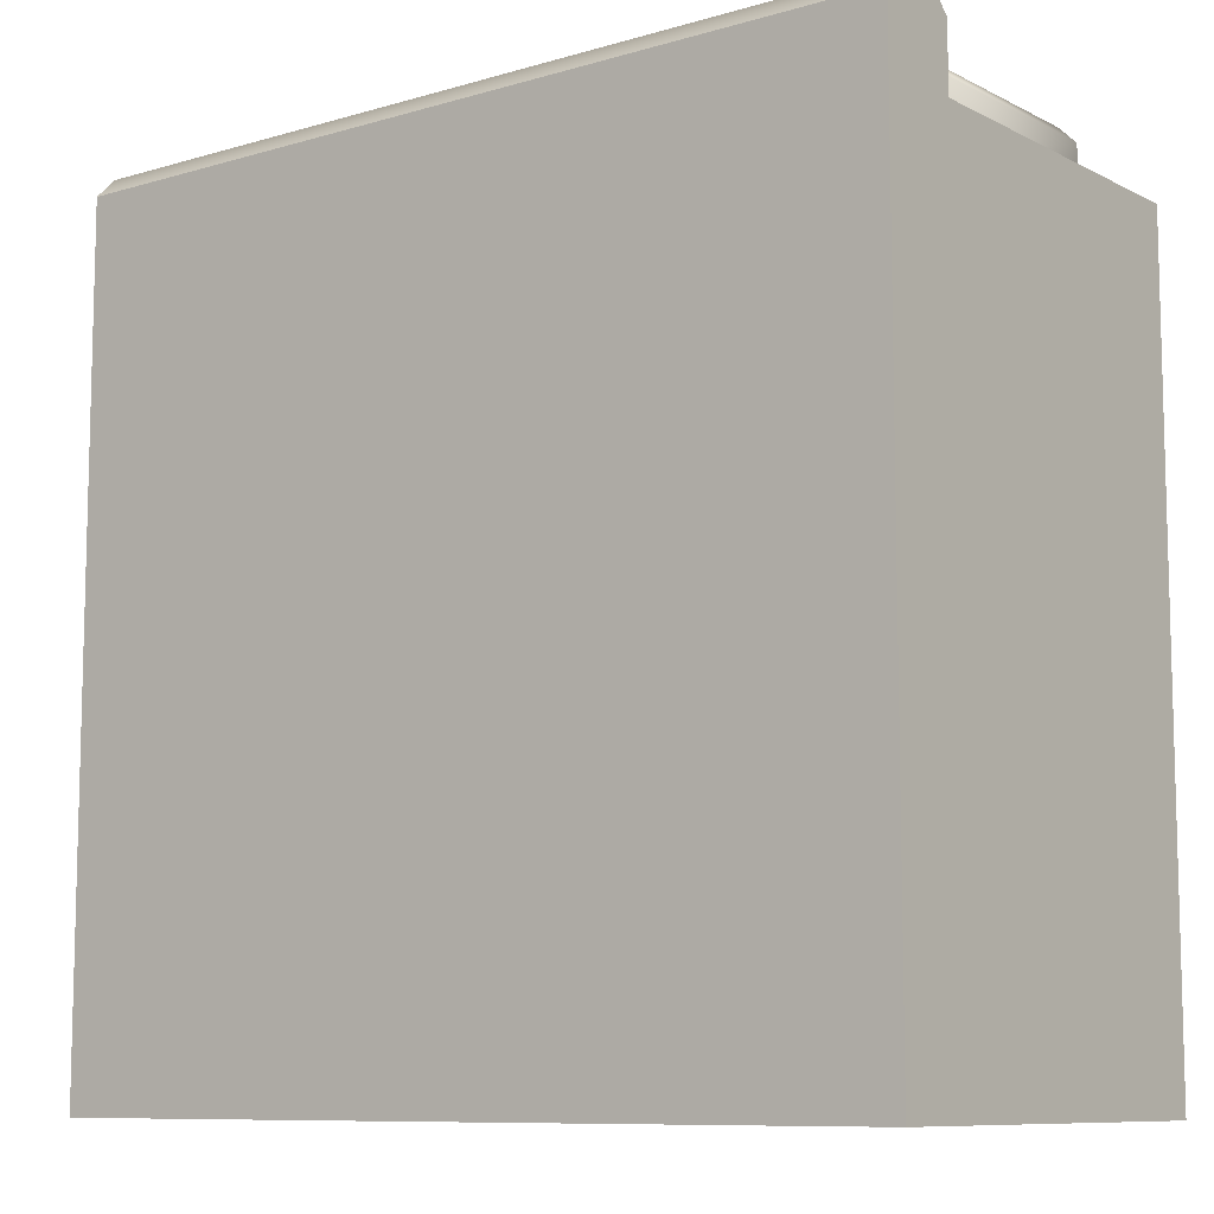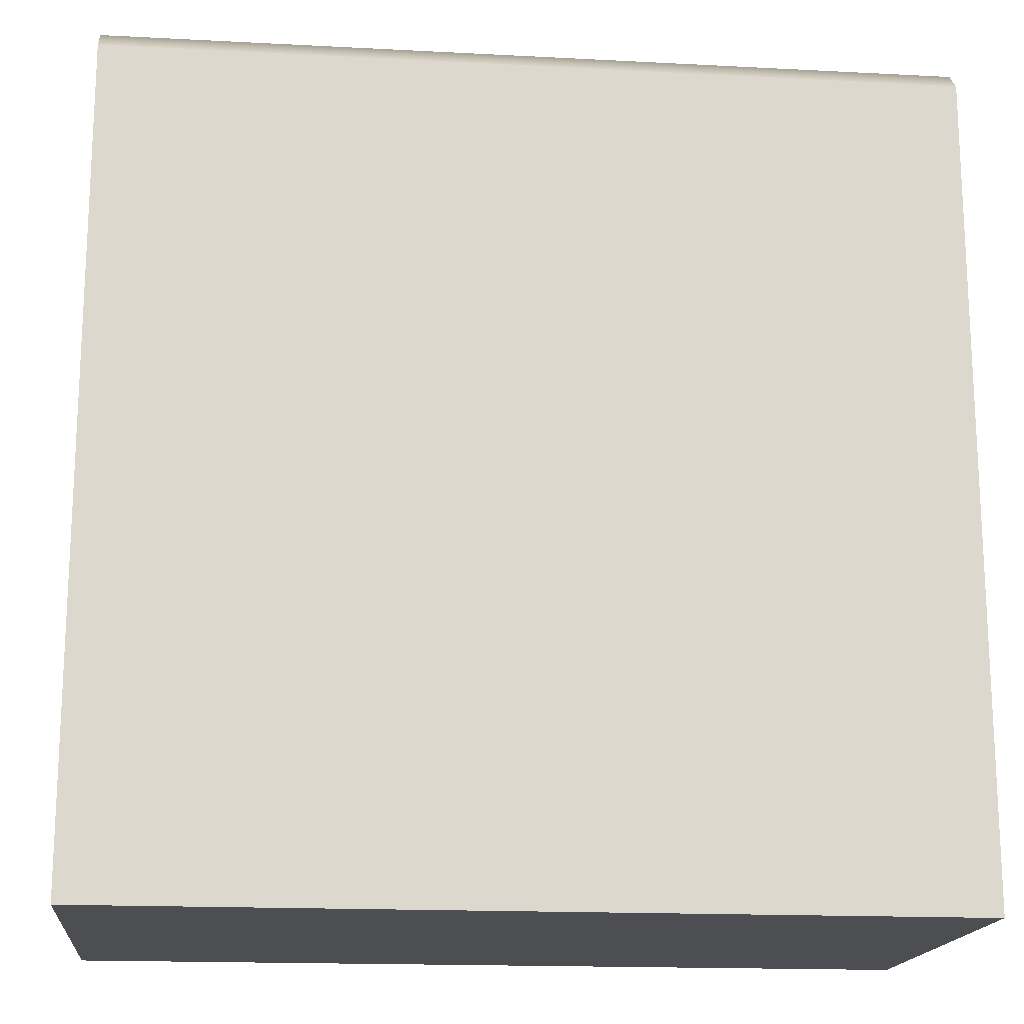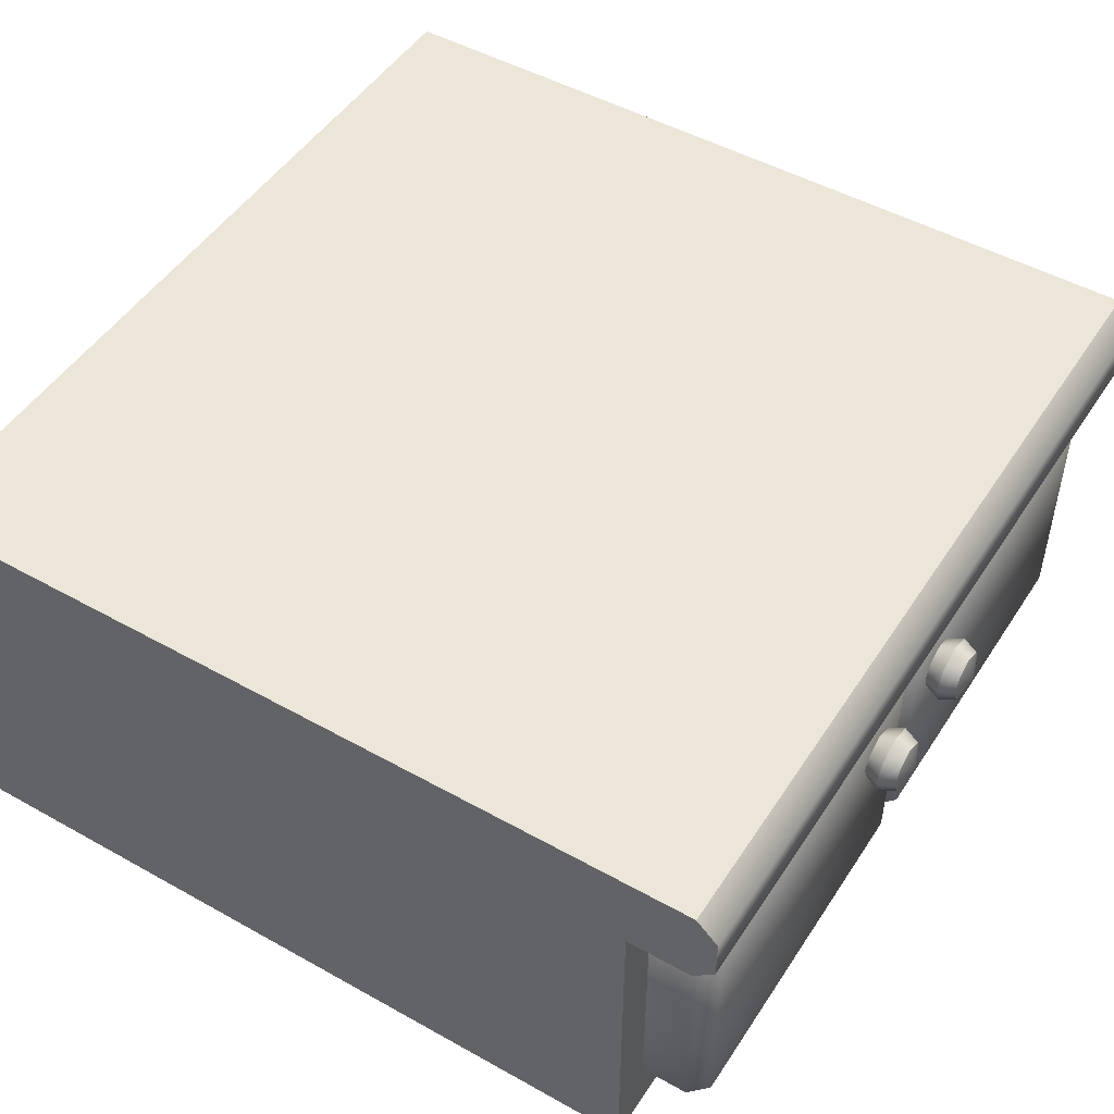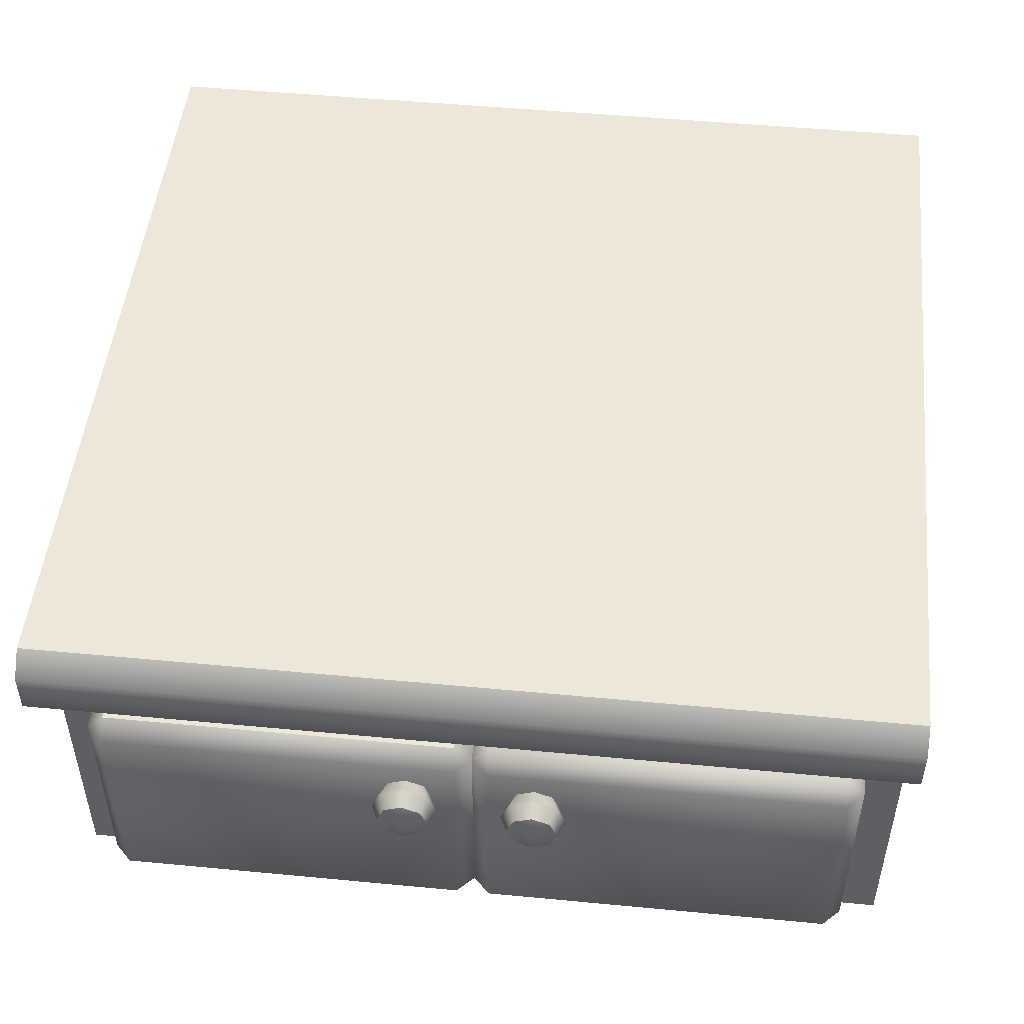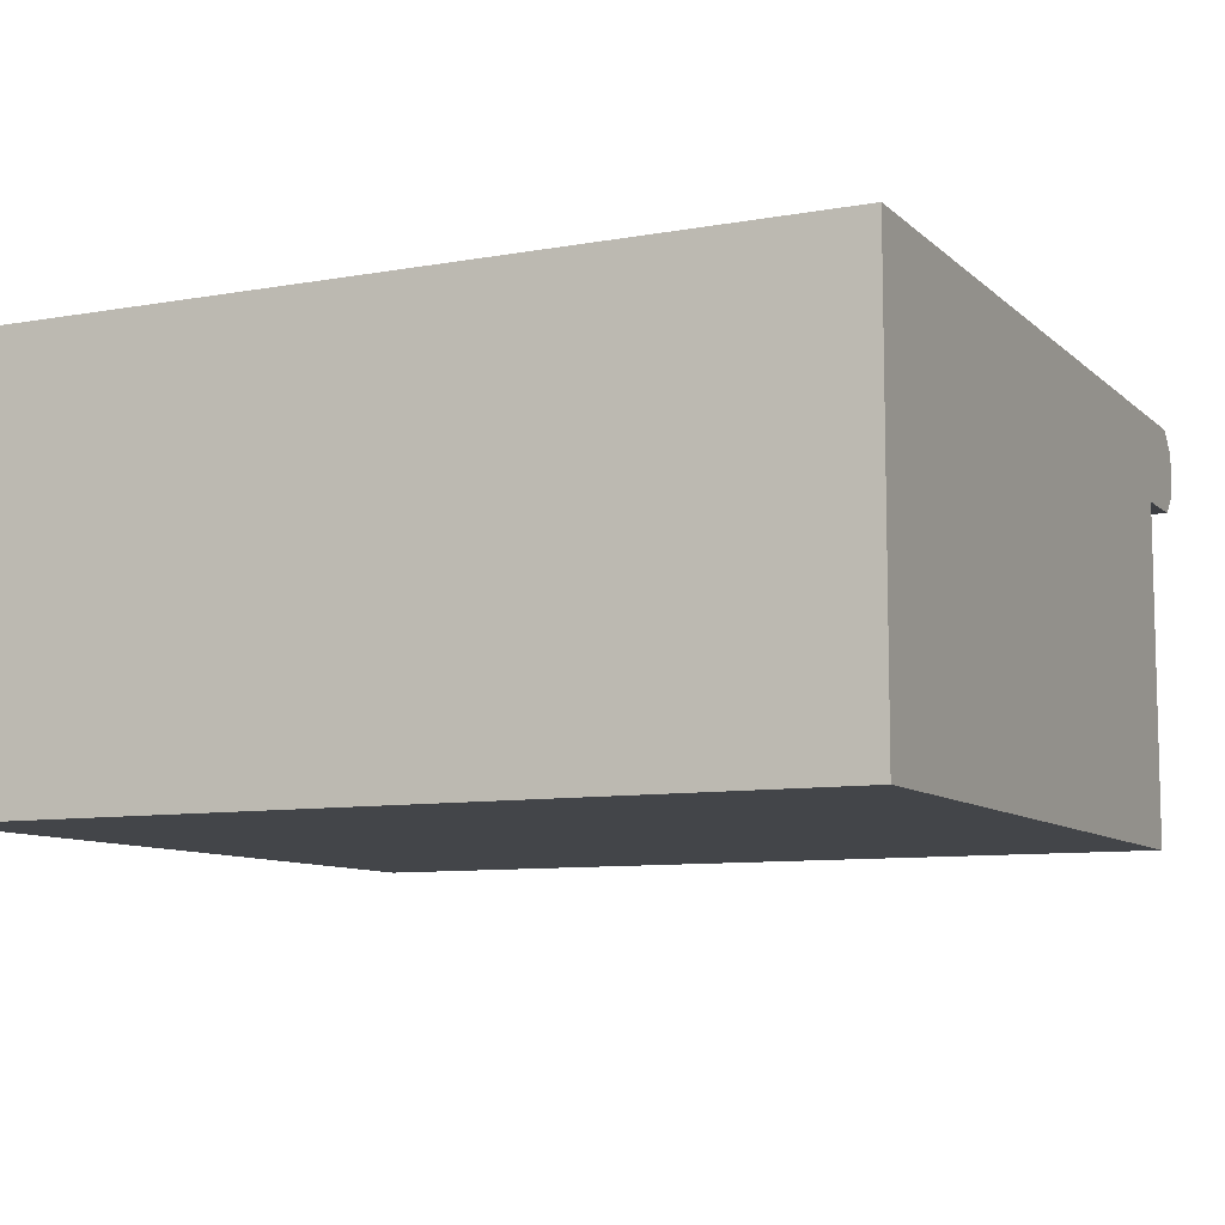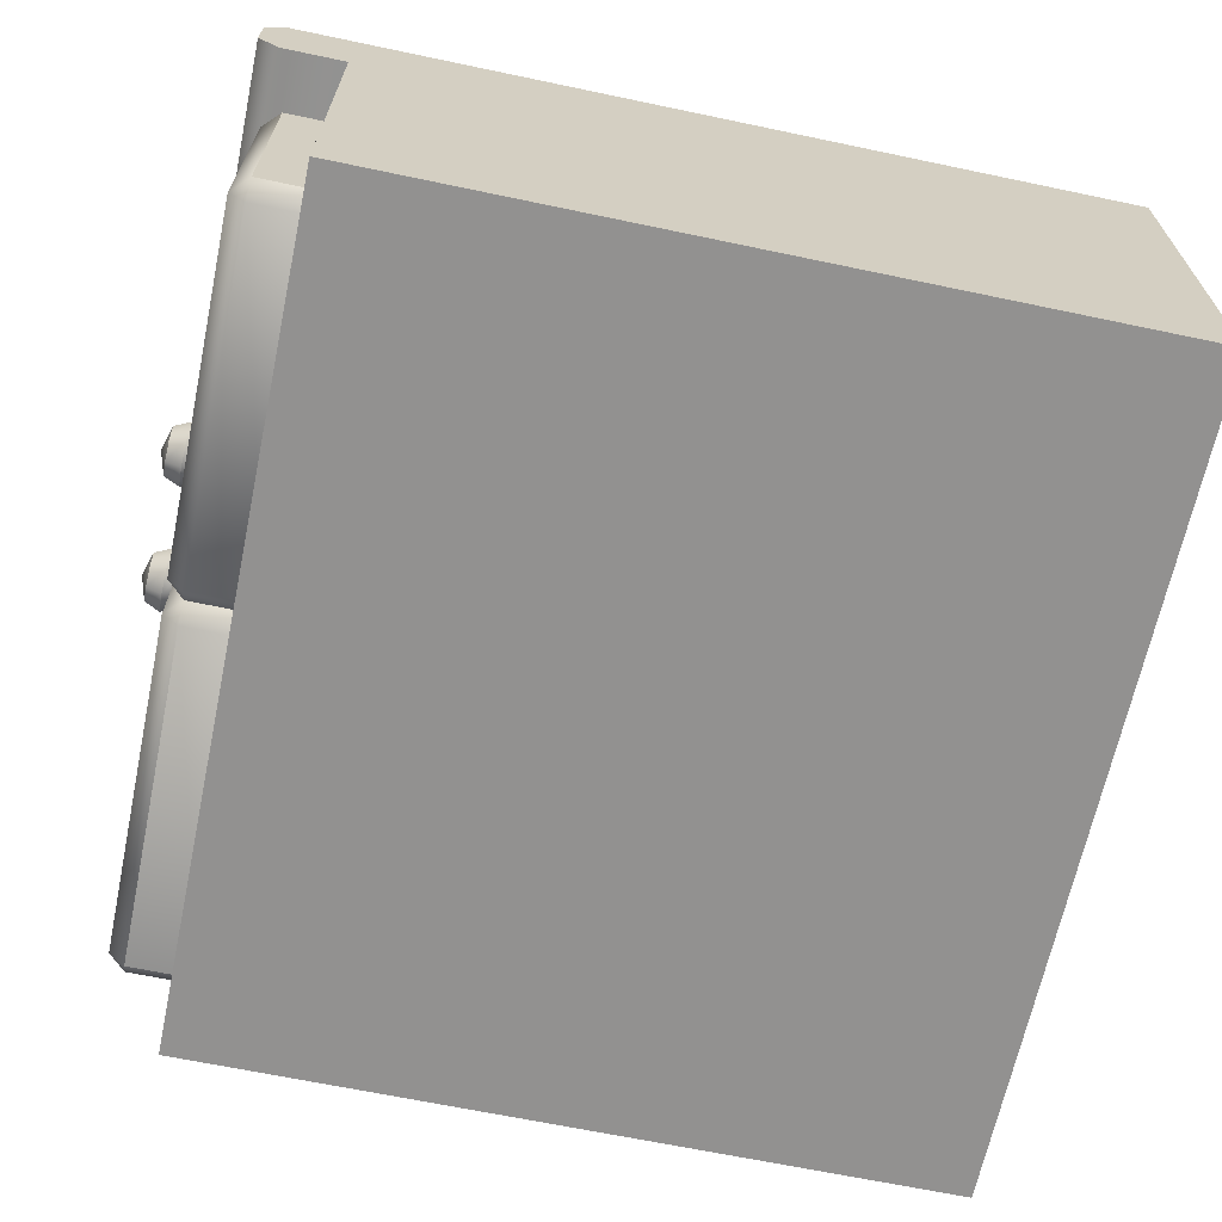
<metadata>
{"format":"obj","ext":"obj","renderer":"f3d","projection":"perspective","resolution":1024,"background":"white","views":[{"elev":-9.3,"azim":-142.3,"up":"+Z"},{"elev":-16.9,"azim":174.0,"up":"+Z"},{"elev":49.1,"azim":-58.2,"up":"+Y"},{"elev":49.6,"azim":6.0,"up":"+Y"},{"elev":-8.9,"azim":-154.4,"up":"+Y"},{"elev":-66.1,"azim":78.1,"up":"+Y"}]}
</metadata>
<code>
o kitchencounter_straight_B_styleB_Cube.024
v -1 0 0.8
v -1 0.8 0.8
v -1 0 -1
v -1 0.8 -1
v 1 0 0.8
v 1 0.8 0.8
v 1 0 -1
v 1 0.8 -1
v -1 1 0.95
v -1 1 -1
v 1 1 -1
v 1 1 0.95
v 1 0.95 1
v -1 0.95 1
v 1 0.85 1
v 1 0.8 0.95
v -1 0.8 0.95
v -1 0.85 1
v 0.04 0.1 0.91
v 0.04 0.14 0.95
v -0 0.14 0.91
v 0.04 0.66 0.95
v 0.04 0.7 0.91
v -0 0.66 0.91
v 0.04 0.1 0.75
v -0 0.14 0.75
v -0 0.66 0.75
v 0.04 0.7 0.75
v 0.86 0.1 0.91
v 0.9 0.14 0.91
v 0.86 0.14 0.95
v 0.86 0.7 0.91
v 0.86 0.66 0.95
v 0.9 0.66 0.91
v 0.9 0.14 0.75
v 0.86 0.1 0.75
v 0.86 0.7 0.75
v 0.9 0.66 0.75
v -0.86 0.1 0.91
v -0.86 0.14 0.95
v -0.9 0.14 0.91
v -0.86 0.66 0.95
v -0.86 0.7 0.91
v -0.9 0.66 0.91
v -0.86 0.1 0.75
v -0.9 0.14 0.75
v -0.9 0.66 0.75
v -0.86 0.7 0.75
v -0.04 0.1 0.91
v -0.04 0.14 0.95
v -0.04 0.7 0.91
v -0.04 0.66 0.95
v -0.04 0.1 0.75
v -0.04 0.7 0.75
v -0.15 0.55 1.042
v -0.204 0.604 0.9868
v -0.2263 0.55 0.9868
v -0.204 0.496 0.9868
v -0.15 0.4737 0.9868
v -0.09602 0.496 0.9868
v -0.07366 0.55 0.9868
v -0.09602 0.604 0.9868
v -0.15 0.6263 0.9868
v -0.1918 0.5918 1.024
v -0.1918 0.5918 0.9495
v -0.2091 0.55 1.024
v -0.2091 0.55 0.9495
v -0.1918 0.5082 1.024
v -0.1918 0.5082 0.9495
v -0.15 0.4909 1.024
v -0.15 0.4909 0.9495
v -0.1082 0.5082 1.024
v -0.1082 0.5082 0.9495
v -0.09094 0.55 1.024
v -0.09094 0.55 0.9495
v -0.1082 0.5918 1.024
v -0.1082 0.5918 0.9495
v -0.15 0.6091 1.024
v -0.15 0.6091 0.9495
v 0.15 0.55 1.042
v 0.09602 0.604 0.9868
v 0.07366 0.55 0.9868
v 0.09602 0.496 0.9868
v 0.15 0.4737 0.9868
v 0.204 0.496 0.9868
v 0.2263 0.55 0.9868
v 0.204 0.604 0.9868
v 0.15 0.6263 0.9868
v 0.1082 0.5918 1.024
v 0.1082 0.5918 0.9495
v 0.09094 0.55 1.024
v 0.09094 0.55 0.9495
v 0.1082 0.5082 1.024
v 0.1082 0.5082 0.9495
v 0.15 0.4909 1.024
v 0.15 0.4909 0.9495
v 0.1918 0.5082 1.024
v 0.1918 0.5082 0.9495
v 0.2091 0.55 1.024
v 0.2091 0.55 0.9495
v 0.1918 0.5918 1.024
v 0.1918 0.5918 0.9495
v 0.15 0.6091 1.024
v 0.15 0.6091 0.9495
f 1 2 4 3
f 3 4 8 7
f 7 8 6 5
f 5 6 2 1
f 3 7 5 1
f 6 8 11 12
f 11 10 9 12
f 4 2 9 10
f 8 4 10 11
f 18 15 13 14
f 2 17 9
f 12 9 14 13
f 15 18 17 16
f 2 6 16 17
f 17 18 14 9
f 16 6 12
f 31 33 22 20
f 37 28 23 32
f 35 38 34 30
f 19 20 21
f 22 23 24
f 29 30 31
f 32 33 34
f 25 19 21 26
f 20 22 24 21
f 23 28 27 24
f 29 36 35 30
f 37 32 34 38
f 33 31 30 34
f 19 29 31 20
f 32 23 22 33
f 25 36 29 19
f 50 52 42 40
f 54 48 43 51
f 41 44 47 46
f 39 40 41
f 42 43 44
f 49 21 50
f 51 52 24
f 45 39 41 46
f 40 42 44 41
f 43 48 47 44
f 49 53 26 21
f 54 51 24 27
f 52 50 21 24
f 39 49 50 40
f 51 43 42 52
f 45 53 49 39
f 15 16 12 13
f 76 78 55
f 77 62 61 75
f 67 57 56 65
f 71 59 58 69
f 61 74 72 60
f 63 78 76 62
f 58 68 66 57
f 56 64 78 63
f 57 66 64 56
f 59 70 68 58
f 79 63 62 77
f 78 64 55
f 73 60 59 71
f 60 72 70 59
f 65 56 63 79
f 72 74 55
f 62 76 74 61
f 69 58 57 67
f 75 61 60 73
f 68 70 55
f 66 68 55
f 70 72 55
f 64 66 55
f 74 76 55
f 101 103 80
f 102 87 86 100
f 92 82 81 90
f 96 84 83 94
f 86 99 97 85
f 88 103 101 87
f 83 93 91 82
f 81 89 103 88
f 82 91 89 81
f 84 95 93 83
f 104 88 87 102
f 103 89 80
f 98 85 84 96
f 85 97 95 84
f 90 81 88 104
f 97 99 80
f 87 101 99 86
f 94 83 82 92
f 100 86 85 98
f 93 95 80
f 91 93 80
f 95 97 80
f 89 91 80
f 99 101 80

</code>
